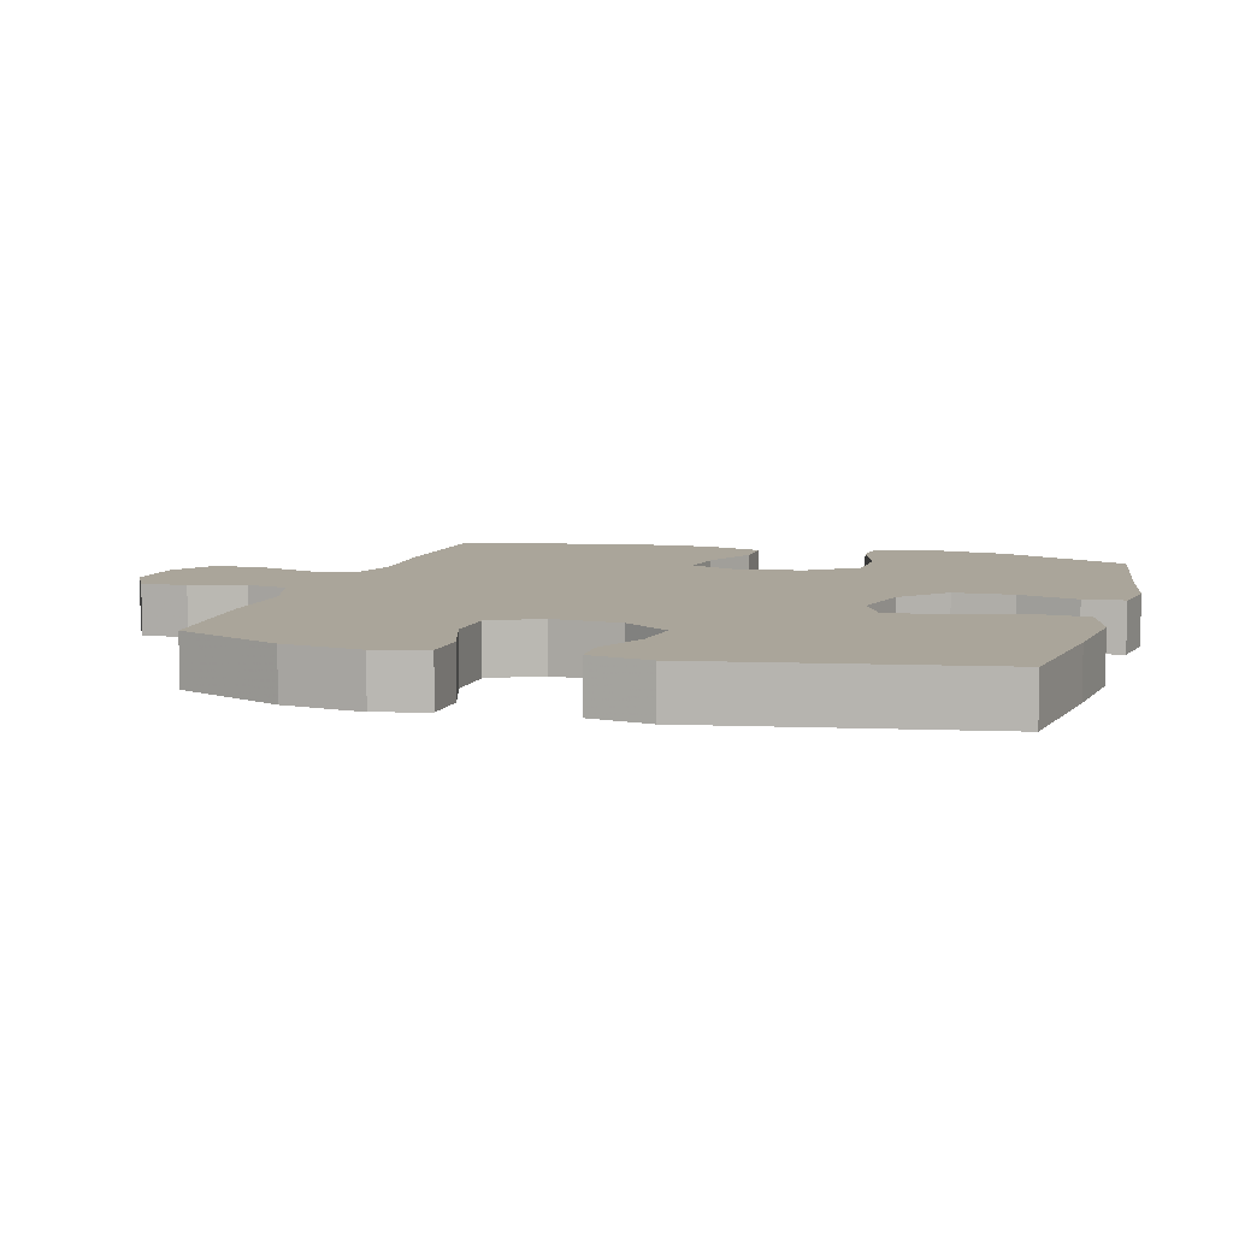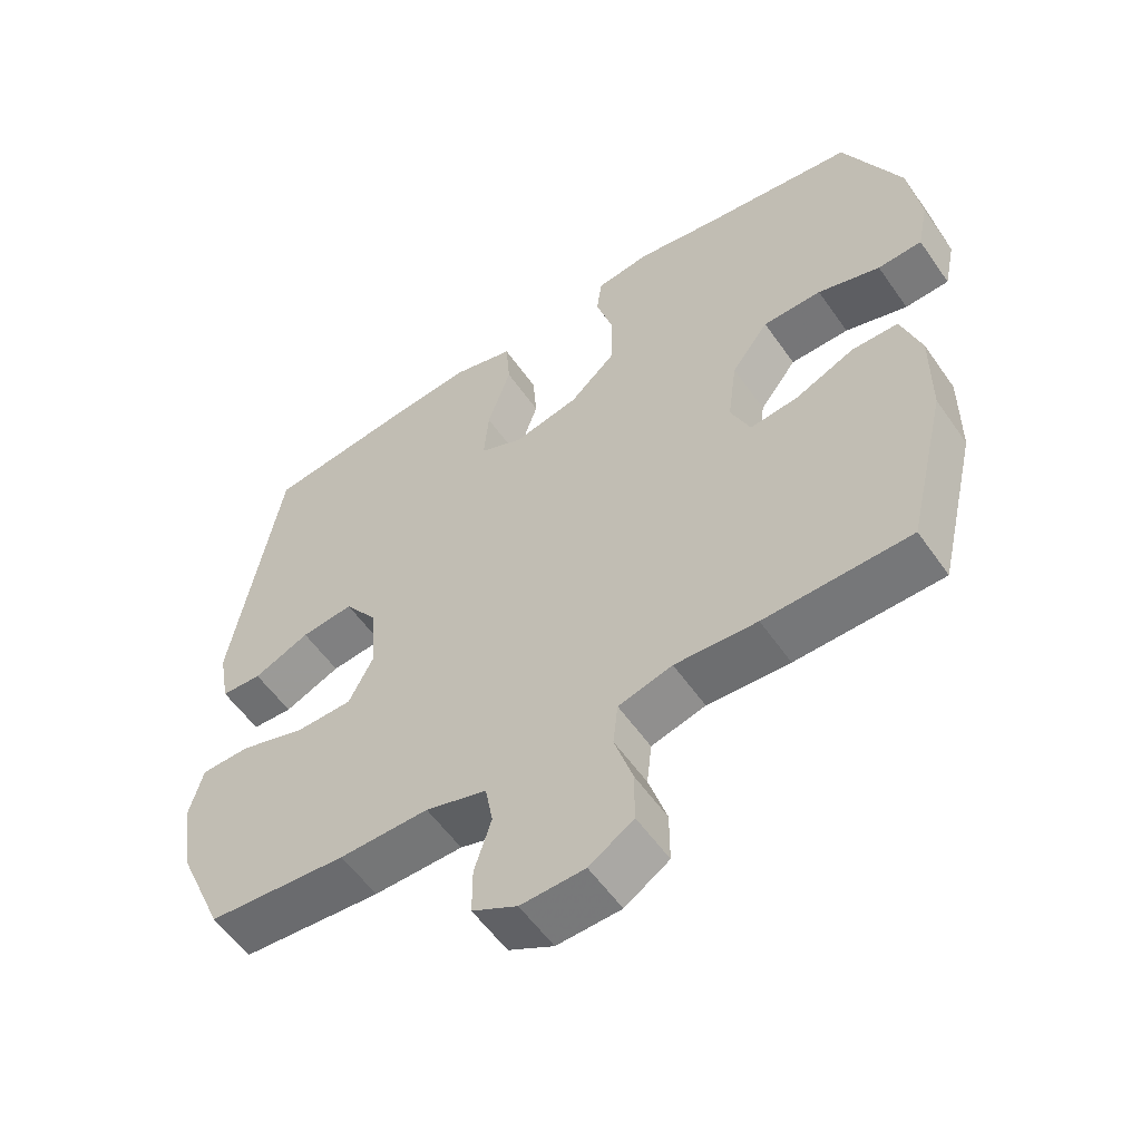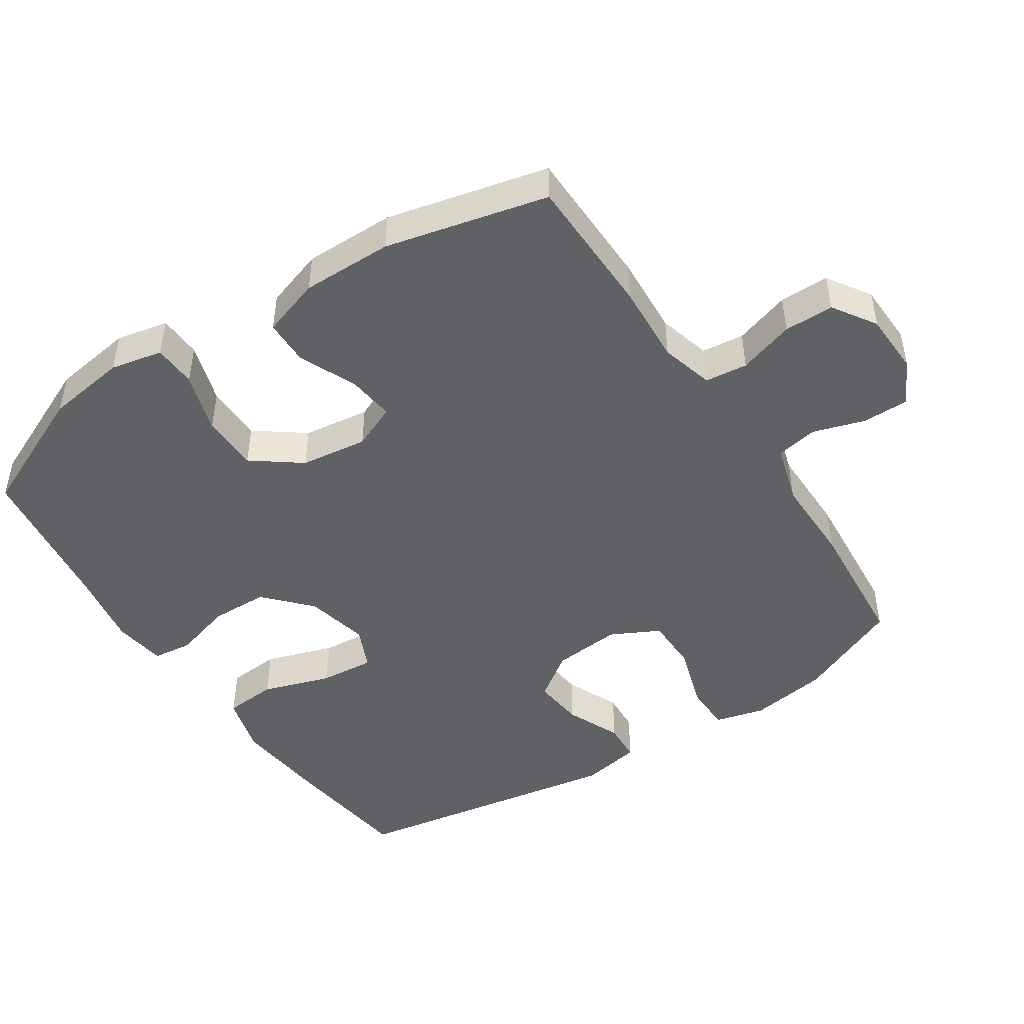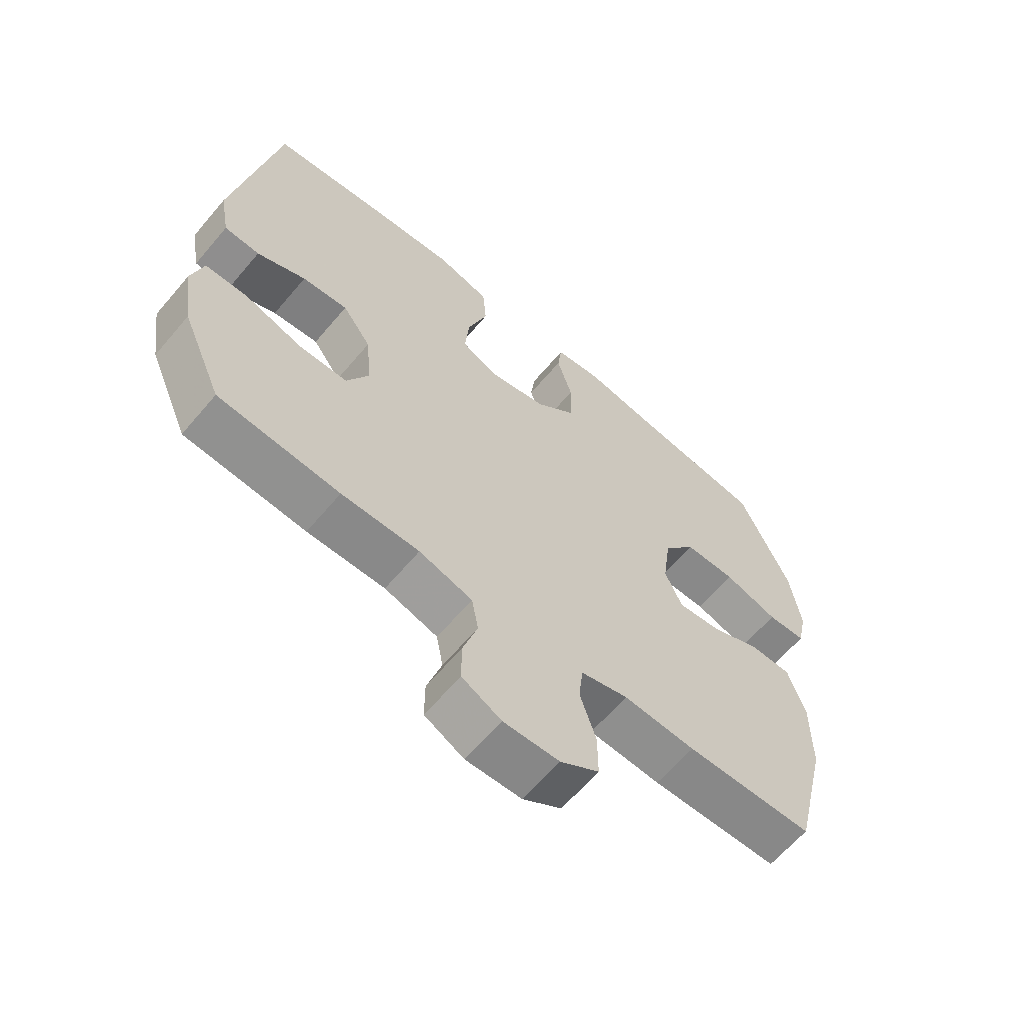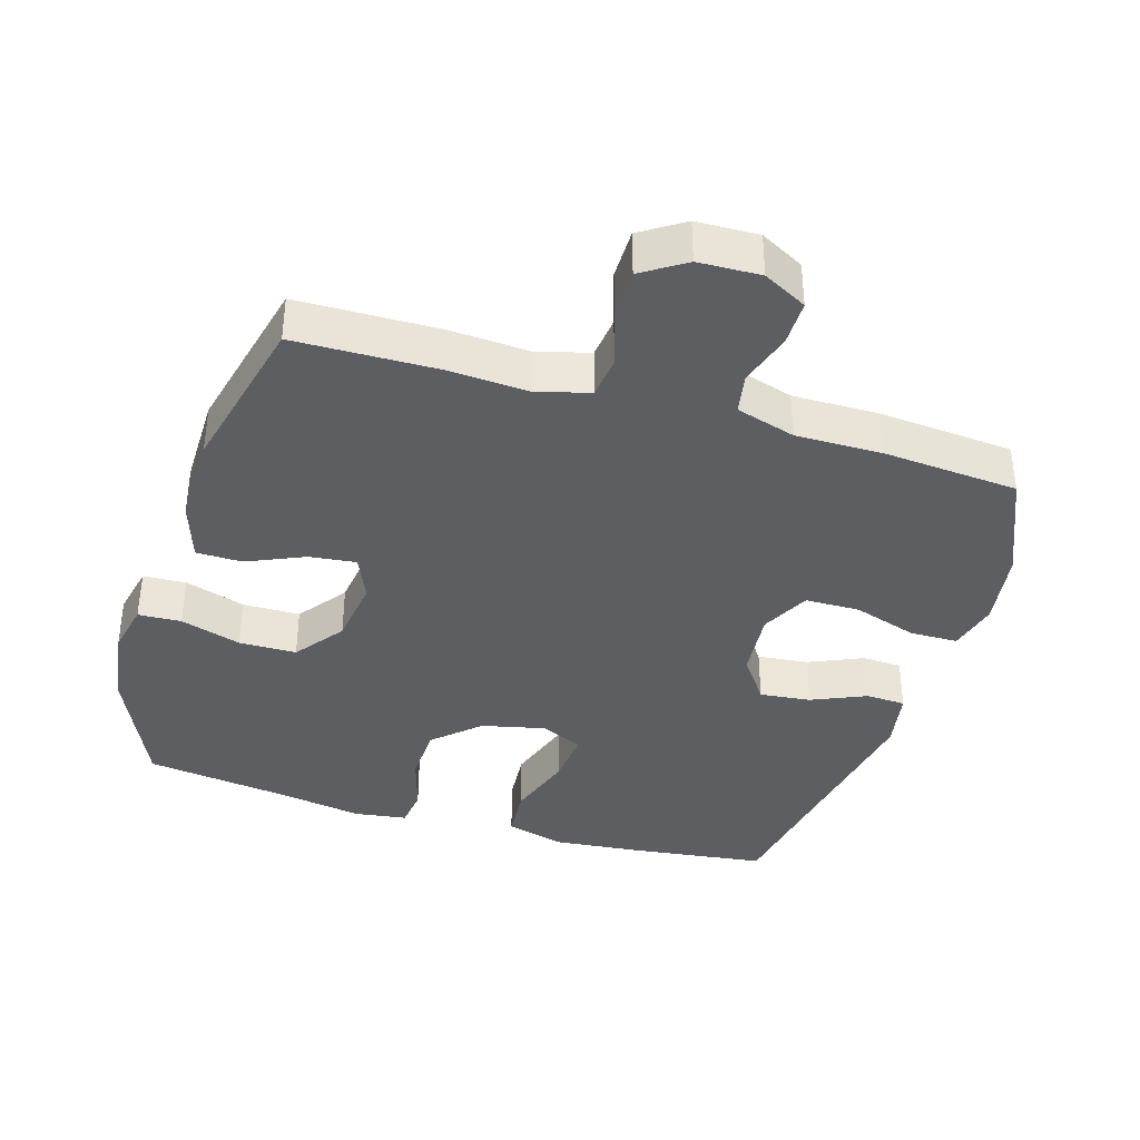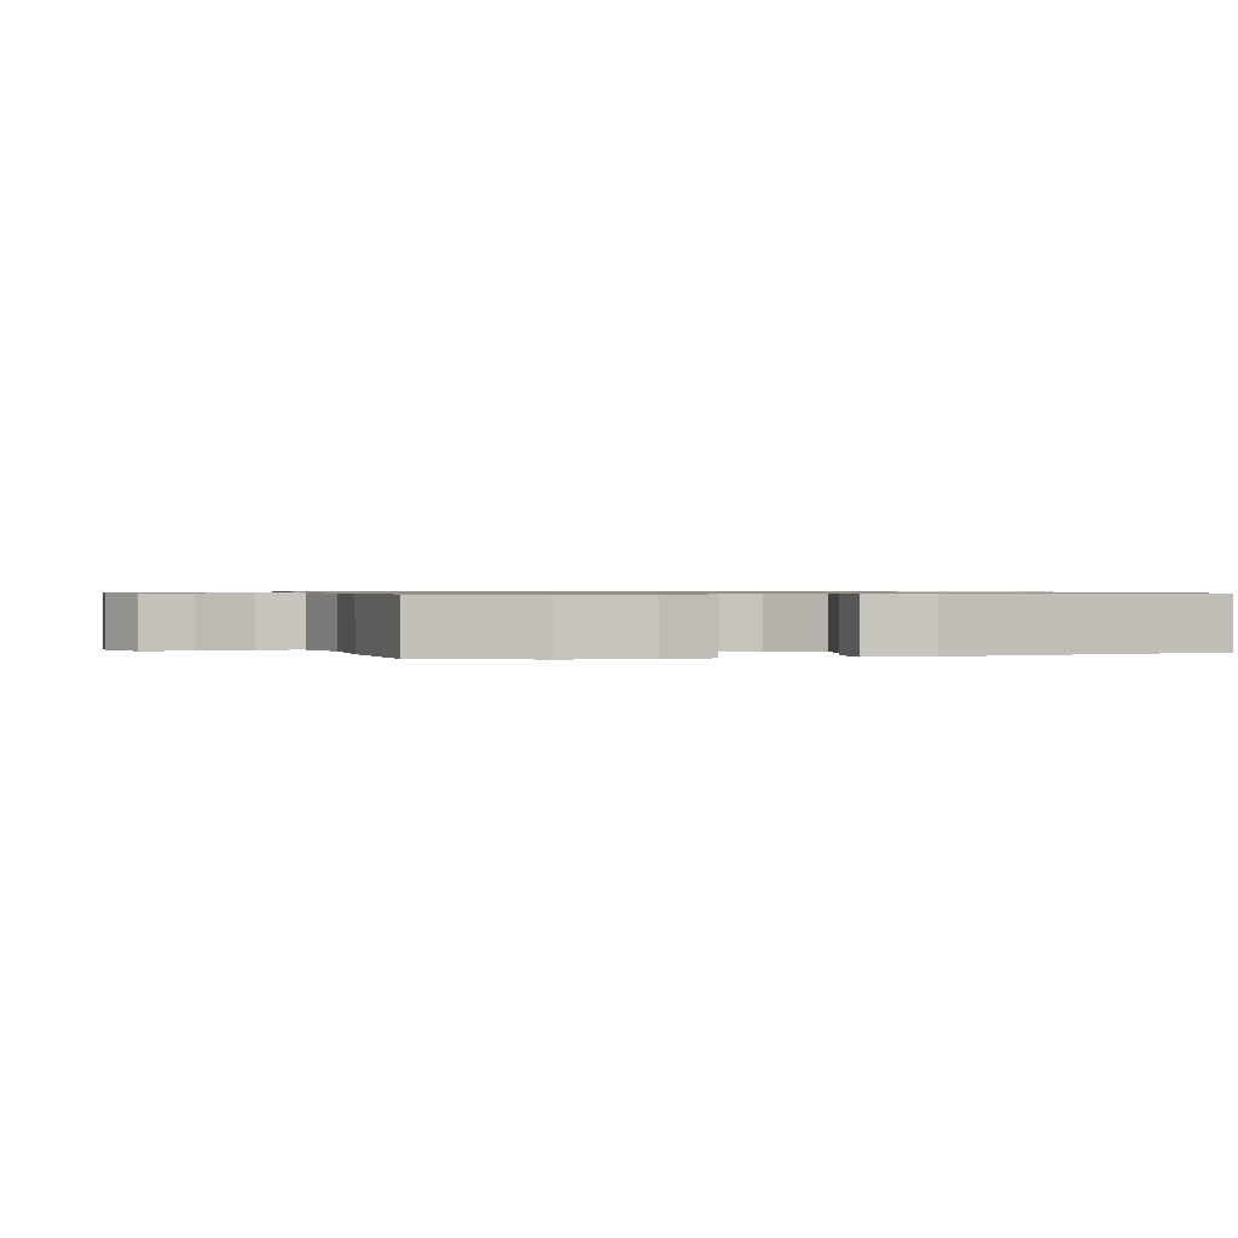
<metadata>
{"format":"obj","ext":"obj","renderer":"f3d","projection":"perspective","resolution":1024,"background":"white","views":[{"elev":7.7,"azim":-73.9,"up":"+Y"},{"elev":-56.4,"azim":34.5,"up":"+Z"},{"elev":-47.2,"azim":123.4,"up":"+Y"},{"elev":-63.4,"azim":-40.2,"up":"+Z"},{"elev":-38.0,"azim":163.1,"up":"+Y"},{"elev":0.8,"azim":-105.4,"up":"+Y"}]}
</metadata>
<code>
v 0.5 0.07 0.5
v 0.582 0.07 0.316
v 0.599 0.07 0.198
v 0.583 0.07 0.122
v 0.52 0.07 0.119
v 0.431 0.07 0.147
v 0.347 0.07 0.146
v 0.294 0.07 0.075
v 0.281 0.07 -0.023
v 0.309 0.07 -0.088
v 0.378 0.07 -0.08
v 0.462 0.07 -0.043
v 0.529 0.07 -0.044
v 0.557 0.07 -0.13
v 0.556 0.07 -0.263
v 0.5 0.07 -0.5
v 0.292 0.07 -0.504
v 0.175 0.07 -0.497
v 0.098 0.07 -0.518
v 0.091 0.07 -0.58
v 0.117 0.07 -0.662
v 0.117 0.07 -0.735
v 0.054 0.07 -0.776
v -0.037 0.07 -0.779
v -0.101 0.07 -0.745
v -0.101 0.07 -0.678
v -0.077 0.07 -0.601
v -0.088 0.07 -0.541
v -0.175 0.07 -0.515
v -0.302 0.07 -0.516
v -0.5 0.07 -0.5
v -0.566 0.07 -0.347
v -0.583 0.07 -0.233
v -0.564 0.07 -0.16
v -0.494 0.07 -0.159
v -0.4 0.07 -0.189
v -0.32 0.07 -0.188
v -0.284 0.07 -0.117
v -0.293 0.07 -0.017
v -0.34 0.07 0.049
v -0.415 0.07 0.041
v -0.495 0.07 0.006
v -0.553 0.07 0.009
v -0.569 0.07 0.097
v -0.5 0.07 0.5
v -0.303 0.07 0.525
v -0.171 0.07 0.538
v -0.084 0.07 0.514
v -0.078 0.07 0.437
v -0.111 0.07 0.337
v -0.118 0.07 0.257
v -0.056 0.07 0.229
v 0.037 0.07 0.25
v 0.103 0.07 0.311
v 0.105 0.07 0.396
v 0.08 0.07 0.481
v 0.087 0.07 0.539
v 0.164 0.07 0.55
v 0.281 0.07 0.53
v 0.5 0 0.5
v 0.582 0 0.316
v 0.599 0 0.198
v 0.583 0 0.122
v 0.52 0 0.119
v 0.431 0 0.147
v 0.347 0 0.146
v 0.294 0 0.075
v 0.281 0 -0.023
v 0.309 0 -0.088
v 0.378 0 -0.08
v 0.462 0 -0.043
v 0.529 0 -0.044
v 0.557 0 -0.13
v 0.556 0 -0.263
v 0.5 0 -0.5
v 0.292 0 -0.504
v 0.175 0 -0.497
v 0.098 0 -0.518
v 0.091 0 -0.58
v 0.117 0 -0.662
v 0.117 0 -0.735
v 0.054 0 -0.776
v -0.037 0 -0.779
v -0.101 0 -0.745
v -0.101 0 -0.678
v -0.077 0 -0.601
v -0.088 0 -0.541
v -0.175 0 -0.515
v -0.302 0 -0.516
v -0.5 0 -0.5
v -0.566 0 -0.347
v -0.583 0 -0.233
v -0.564 0 -0.16
v -0.494 0 -0.159
v -0.4 0 -0.189
v -0.32 0 -0.188
v -0.284 0 -0.117
v -0.293 0 -0.017
v -0.34 0 0.049
v -0.415 0 0.041
v -0.495 0 0.006
v -0.553 0 0.009
v -0.569 0 0.097
v -0.5 0 0.5
v -0.303 0 0.525
v -0.171 0 0.538
v -0.084 0 0.514
v -0.078 0 0.437
v -0.111 0 0.337
v -0.118 0 0.257
v -0.056 0 0.229
v 0.037 0 0.25
v 0.103 0 0.311
v 0.105 0 0.396
v 0.08 0 0.481
v 0.087 0 0.539
v 0.164 0 0.55
v 0.281 0 0.53
f 57 58 59
f 56 57 59
f 55 56 59
f 4 5 6
f 3 4 6
f 2 3 6
f 1 2 6
f 59 1 6
f 55 59 6
f 54 55 6
f 53 54 6 7
f 52 53 7 8
f 48 49 50
f 47 48 50
f 46 47 50
f 45 46 50
f 44 45 50
f 43 44 50
f 42 43 50
f 41 42 50
f 40 41 50 51
f 39 40 51 52
f 34 35 36
f 33 34 36
f 32 33 36
f 31 32 36
f 30 31 36
f 29 30 36
f 28 29 36 37
f 25 26 27
f 24 25 27
f 23 24 27
f 22 23 27
f 21 22 27
f 20 21 27
f 19 20 27 28
f 28 37 38
f 19 28 38
f 18 19 38
f 16 17 18
f 15 16 18
f 14 15 18
f 13 14 18
f 12 13 18
f 11 12 18
f 52 8 9
f 39 52 9
f 38 39 9
f 18 38 9
f 18 9 10
f 10 11 18
f 118 117 116
f 118 116 115
f 118 115 114
f 65 64 63
f 65 63 62
f 65 62 61
f 65 61 60
f 65 60 118
f 65 118 114
f 65 114 113
f 66 65 113 112
f 67 66 112 111
f 109 108 107
f 109 107 106
f 109 106 105
f 109 105 104
f 109 104 103
f 109 103 102
f 109 102 101
f 109 101 100
f 110 109 100 99
f 111 110 99 98
f 95 94 93
f 95 93 92
f 95 92 91
f 95 91 90
f 95 90 89
f 95 89 88
f 96 95 88 87
f 86 85 84
f 86 84 83
f 86 83 82
f 86 82 81
f 86 81 80
f 86 80 79
f 87 86 79 78
f 97 96 87
f 97 87 78
f 97 78 77
f 77 76 75
f 77 75 74
f 77 74 73
f 77 73 72
f 77 72 71
f 77 71 70
f 68 67 111
f 68 111 98
f 68 98 97
f 68 97 77
f 69 68 77
f 77 70 69
f 1 60 61 2
f 2 61 62 3
f 3 62 63 4
f 4 63 64 5
f 5 64 65 6
f 6 65 66 7
f 7 66 67 8
f 8 67 68 9
f 9 68 69 10
f 10 69 70 11
f 11 70 71 12
f 12 71 72 13
f 13 72 73 14
f 14 73 74 15
f 15 74 75 16
f 16 75 76 17
f 17 76 77 18
f 18 77 78 19
f 19 78 79 20
f 20 79 80 21
f 21 80 81 22
f 22 81 82 23
f 23 82 83 24
f 24 83 84 25
f 25 84 85 26
f 26 85 86 27
f 27 86 87 28
f 28 87 88 29
f 29 88 89 30
f 30 89 90 31
f 31 90 91 32
f 32 91 92 33
f 33 92 93 34
f 34 93 94 35
f 35 94 95 36
f 36 95 96 37
f 37 96 97 38
f 38 97 98 39
f 39 98 99 40
f 40 99 100 41
f 41 100 101 42
f 42 101 102 43
f 43 102 103 44
f 44 103 104 45
f 45 104 105 46
f 46 105 106 47
f 47 106 107 48
f 48 107 108 49
f 49 108 109 50
f 50 109 110 51
f 51 110 111 52
f 52 111 112 53
f 53 112 113 54
f 54 113 114 55
f 55 114 115 56
f 56 115 116 57
f 57 116 117 58
f 58 117 118 59
f 59 118 60 1

</code>
